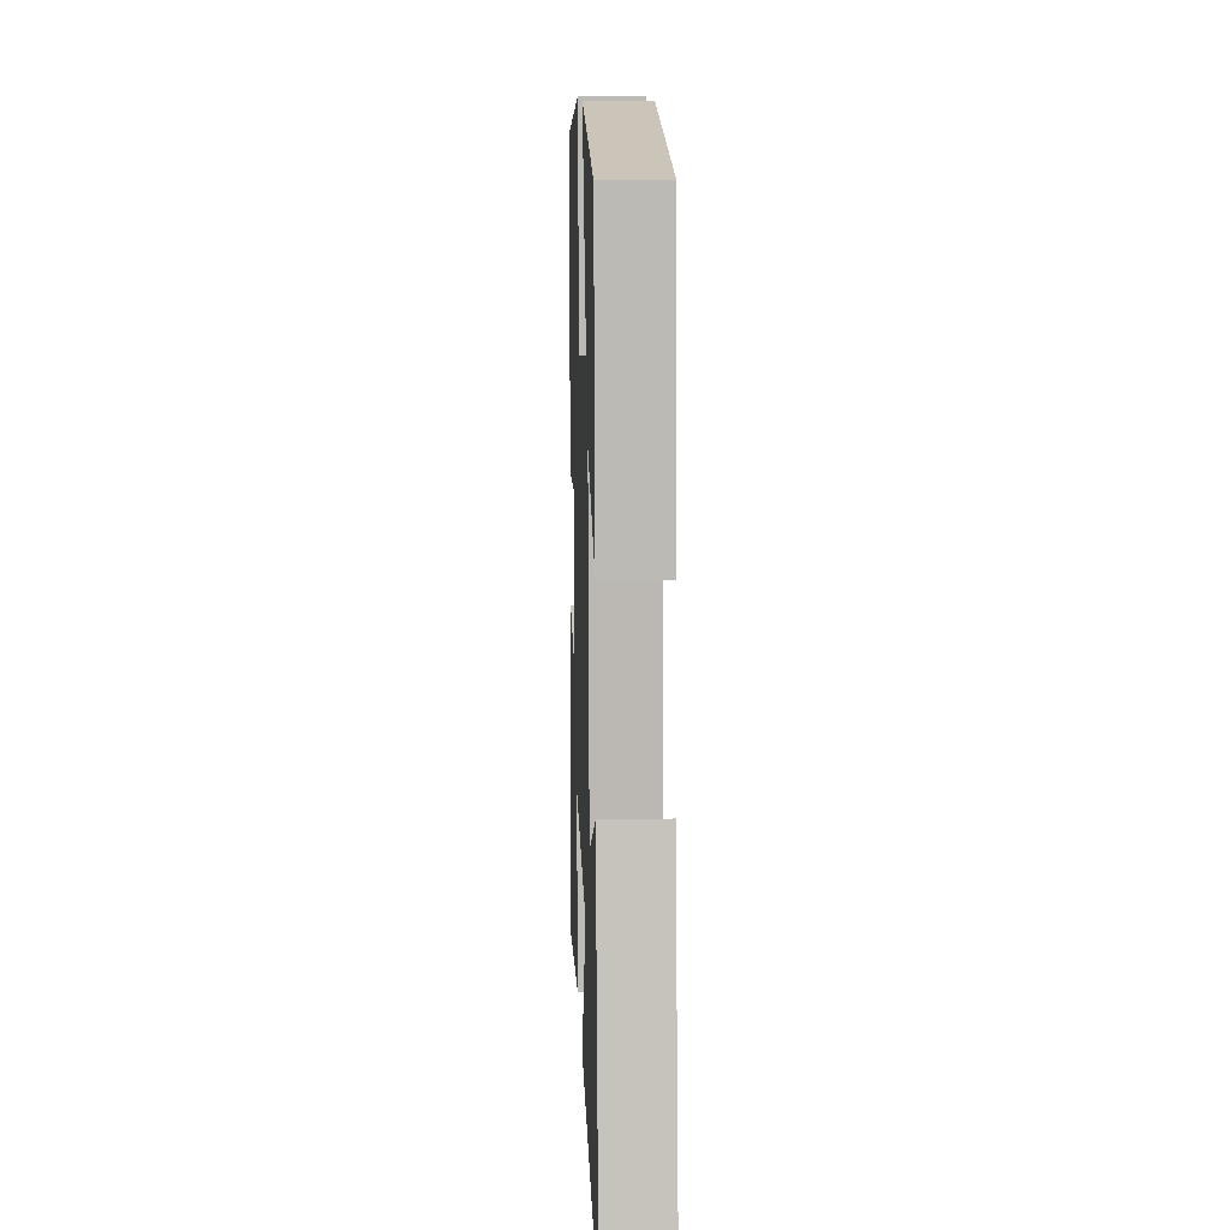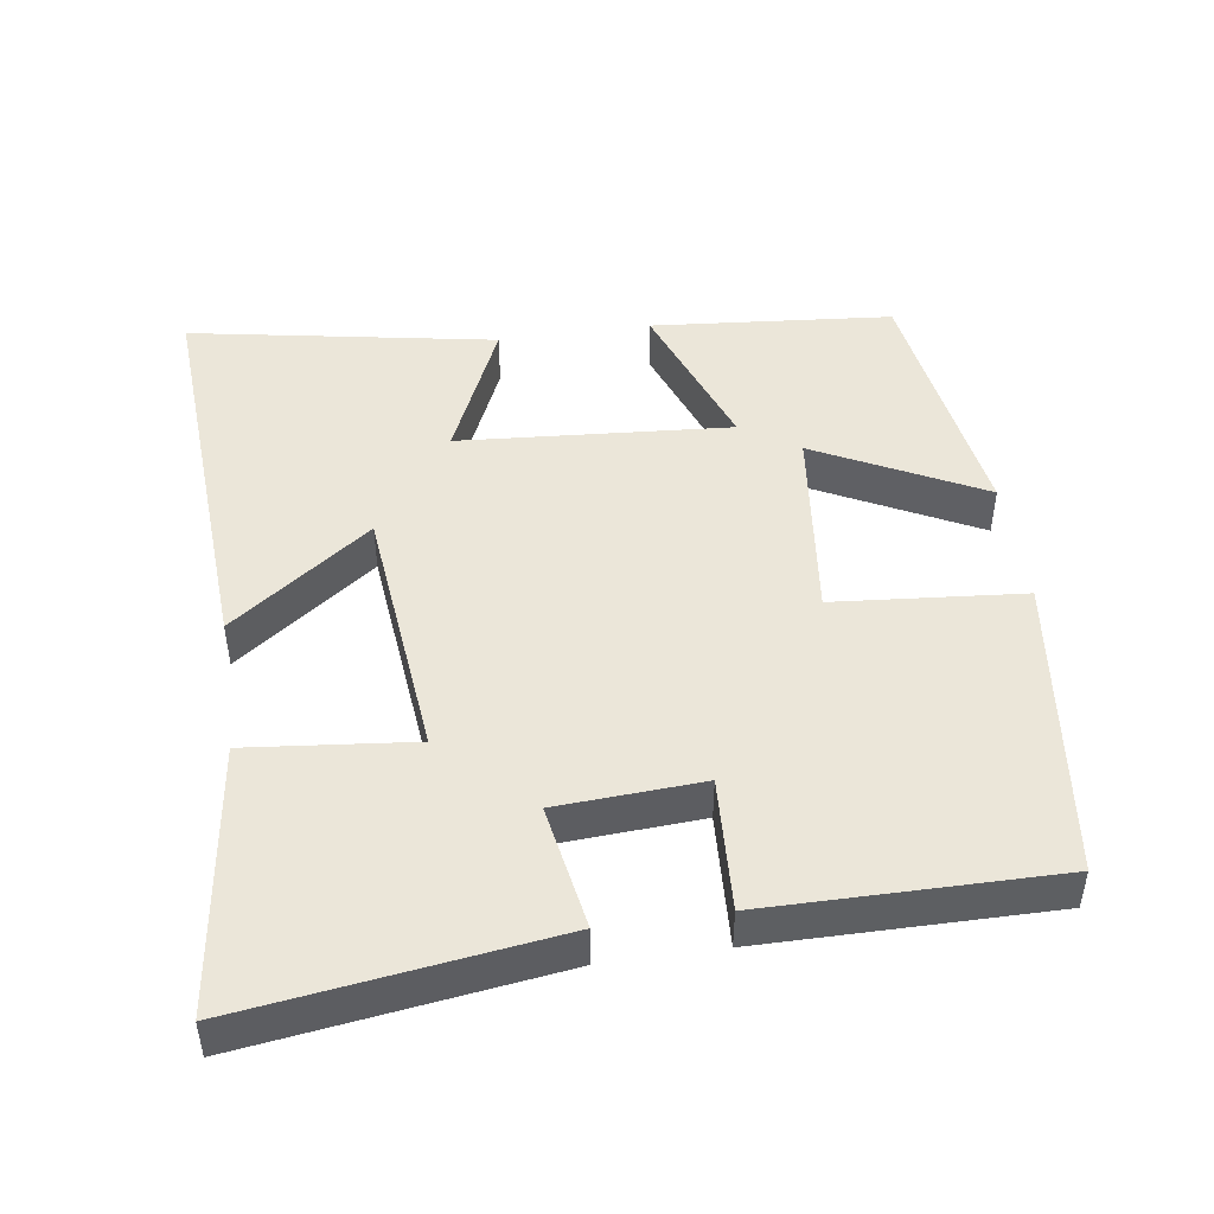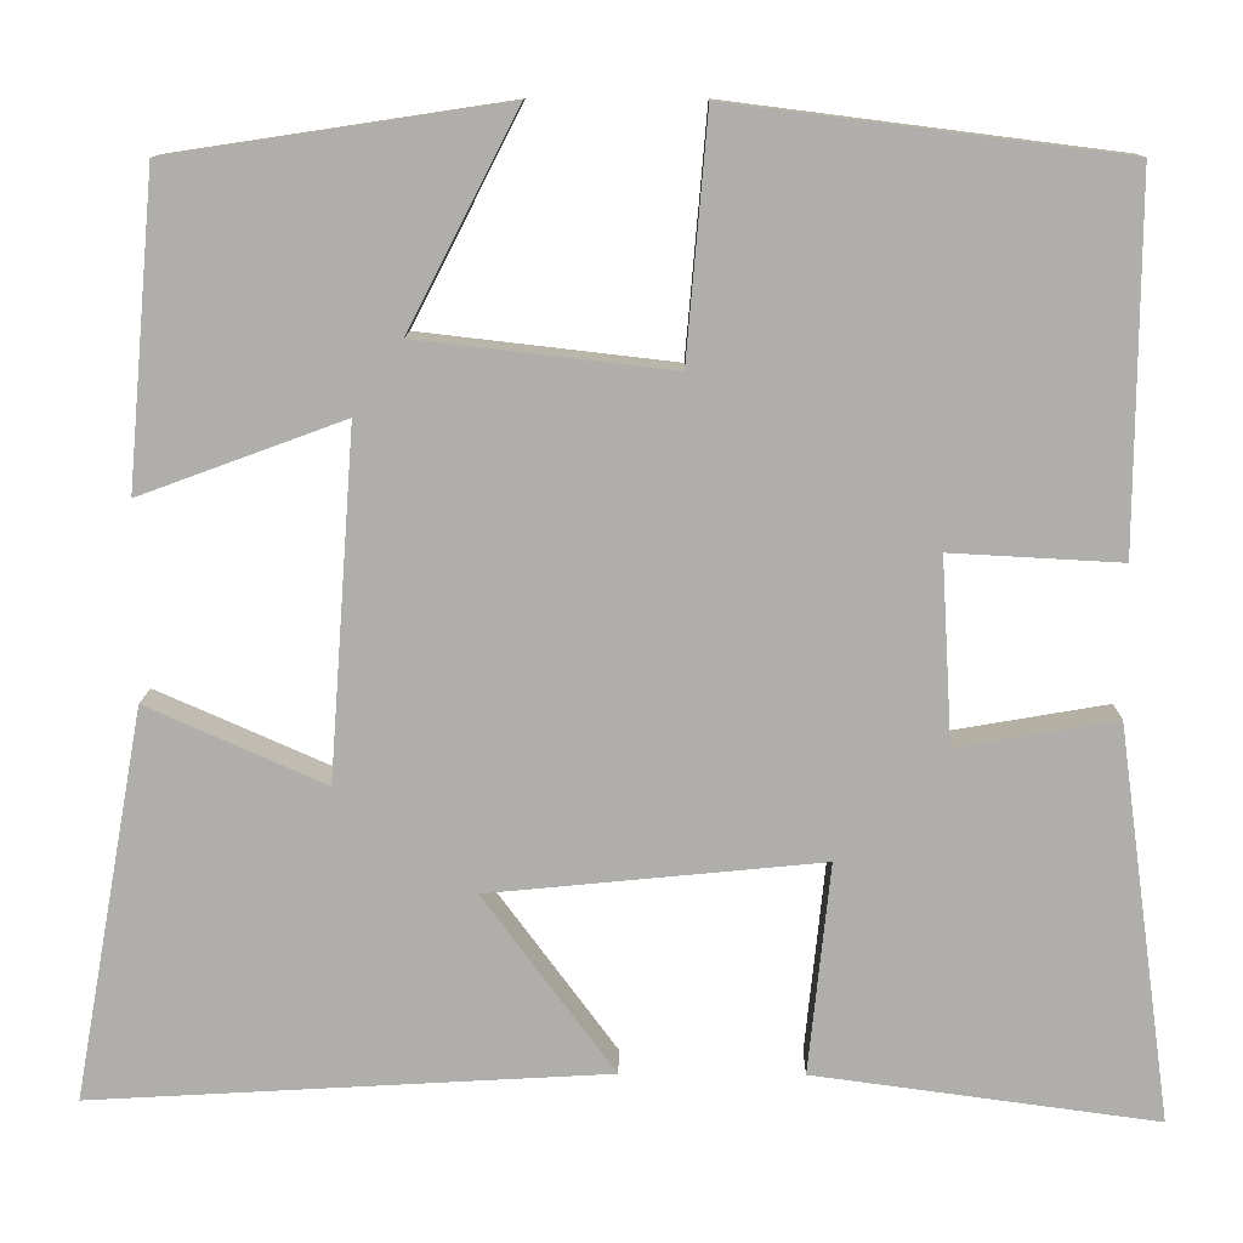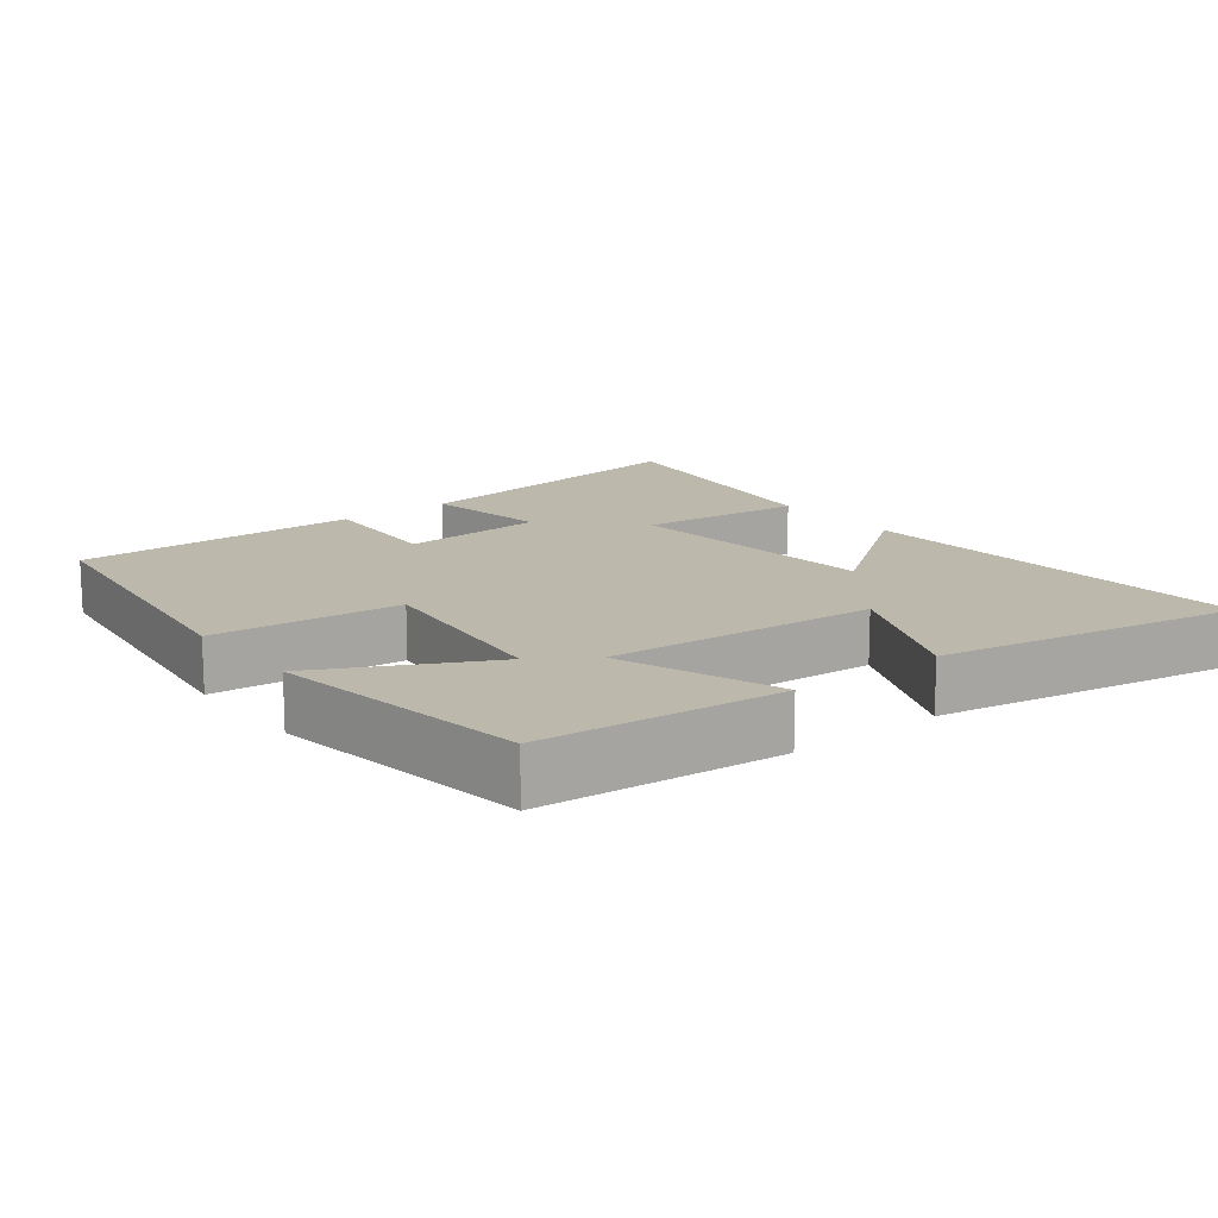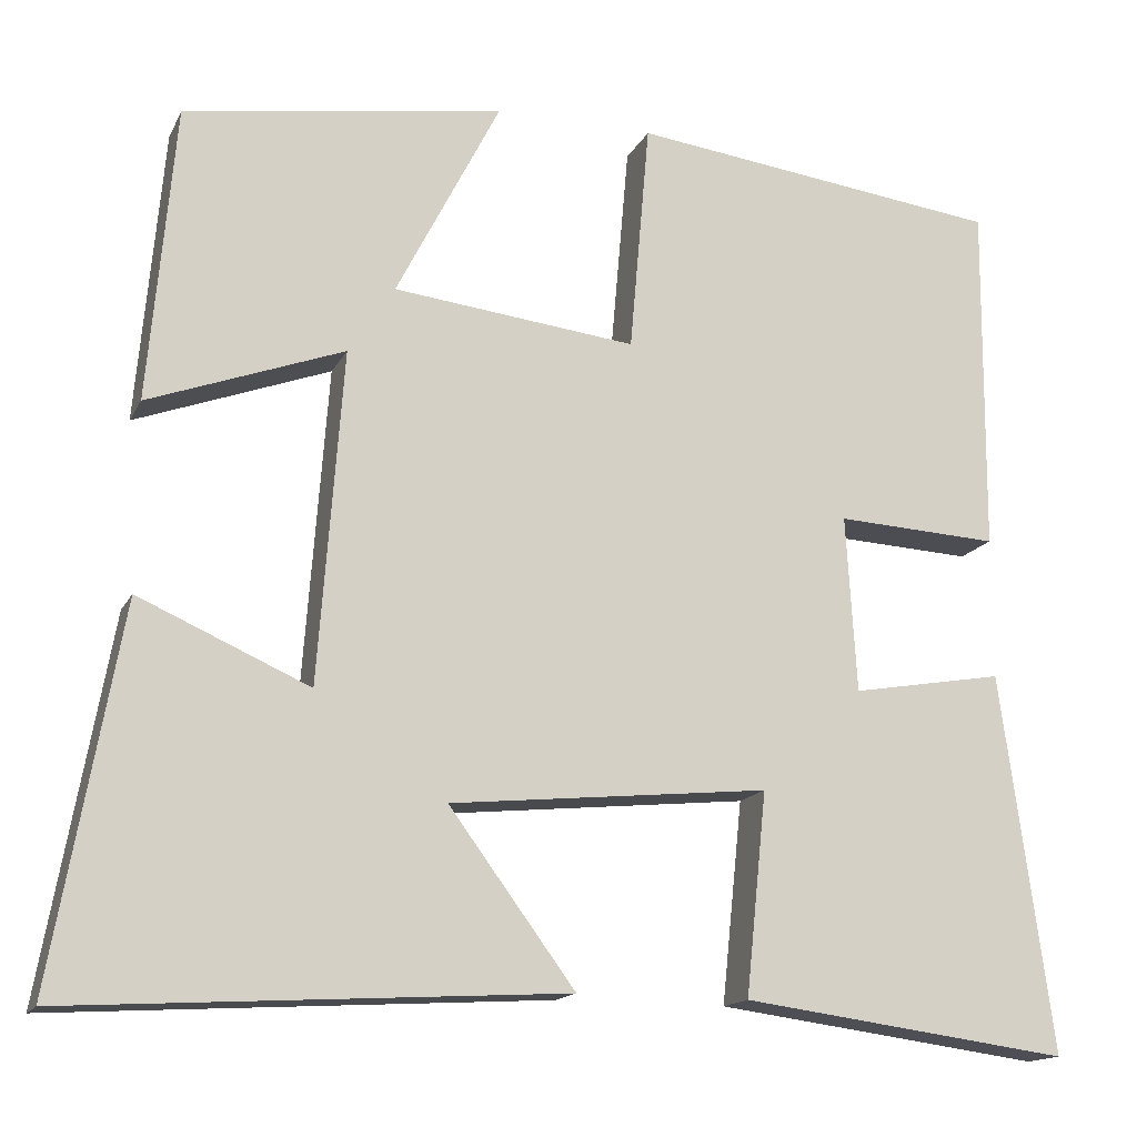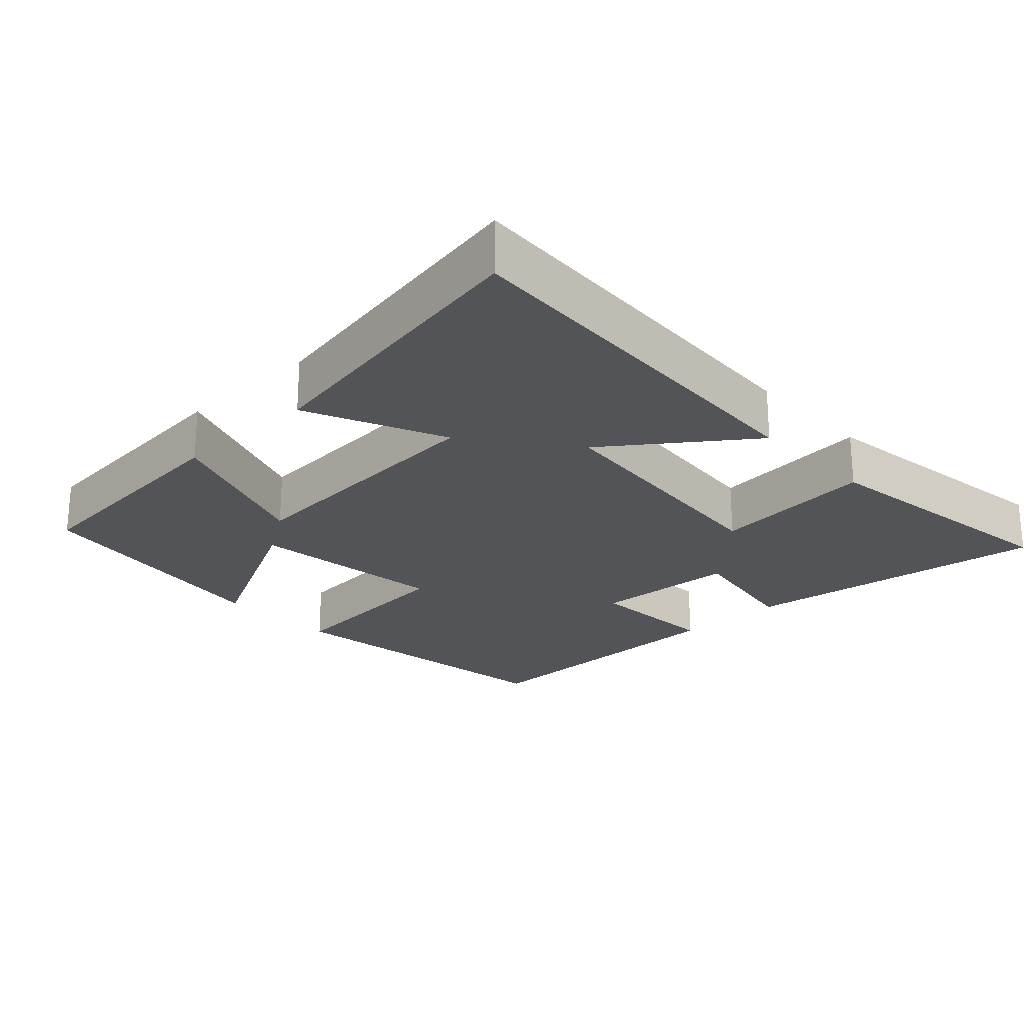
<metadata>
{"format":"obj","ext":"obj","renderer":"f3d","projection":"perspective","resolution":1024,"background":"white","views":[{"elev":11.7,"azim":87.9,"up":"+Z"},{"elev":46.8,"azim":-98.3,"up":"+Y"},{"elev":12.0,"azim":-179.1,"up":"+Z"},{"elev":14.8,"azim":52.1,"up":"+Y"},{"elev":-15.3,"azim":161.1,"up":"+Z"},{"elev":-23.5,"azim":133.3,"up":"+Y"}]}
</metadata>
<code>
v -0.503 0.07 0.446
v -0.077 0.07 0.5
v -0.054 0.07 0.236
v 0.224 0.07 0.268
v 0.105 0.07 0.5
v 0.47 0.07 0.445
v 0.5 0.07 0.107
v 0.277 0.07 0.189
v 0.305 0.07 -0.191
v 0.5 0.07 -0.105
v 0.577 0.07 -0.533
v 0.012 0.07 -0.5
v 0.156 0.07 -0.305
v -0.208 0.07 -0.269
v -0.184 0.07 -0.5
v -0.559 0.07 -0.55
v -0.5 0.07 -0.118
v -0.326 0.07 -0.148
v -0.314 0.07 0.054
v -0.5 0.07 0.044
v -0.503 0 0.446
v -0.077 0 0.5
v -0.054 0 0.236
v 0.224 0 0.268
v 0.105 0 0.5
v 0.47 0 0.445
v 0.5 0 0.107
v 0.277 0 0.189
v 0.305 0 -0.191
v 0.5 0 -0.105
v 0.577 0 -0.533
v 0.012 0 -0.5
v 0.156 0 -0.305
v -0.208 0 -0.269
v -0.184 0 -0.5
v -0.559 0 -0.55
v -0.5 0 -0.118
v -0.326 0 -0.148
v -0.314 0 0.054
v -0.5 0 0.044
f 19 20 1 2
f 18 19 2 3
f 15 16 17 18
f 14 15 18
f 13 14 18 3
f 10 11 12 13
f 9 10 13
f 8 9 13 3
f 5 6 7 8
f 4 5 8
f 3 4 8
f 22 21 40 39
f 23 22 39 38
f 38 37 36 35
f 38 35 34
f 23 38 34 33
f 33 32 31 30
f 33 30 29
f 23 33 29 28
f 28 27 26 25
f 28 25 24
f 28 24 23
f 1 21 22 2
f 2 22 23 3
f 3 23 24 4
f 4 24 25 5
f 5 25 26 6
f 6 26 27 7
f 7 27 28 8
f 8 28 29 9
f 9 29 30 10
f 10 30 31 11
f 11 31 32 12
f 12 32 33 13
f 13 33 34 14
f 14 34 35 15
f 15 35 36 16
f 16 36 37 17
f 17 37 38 18
f 18 38 39 19
f 19 39 40 20
f 20 40 21 1

</code>
